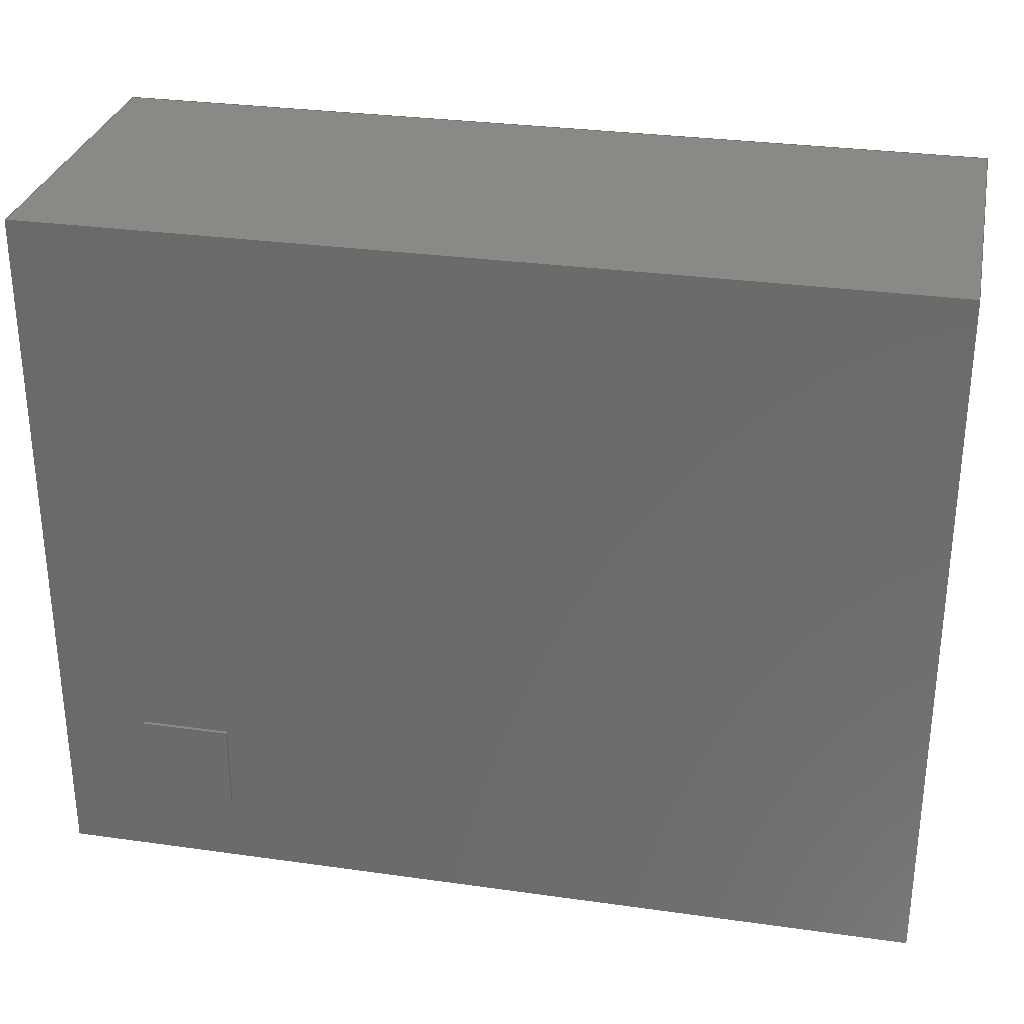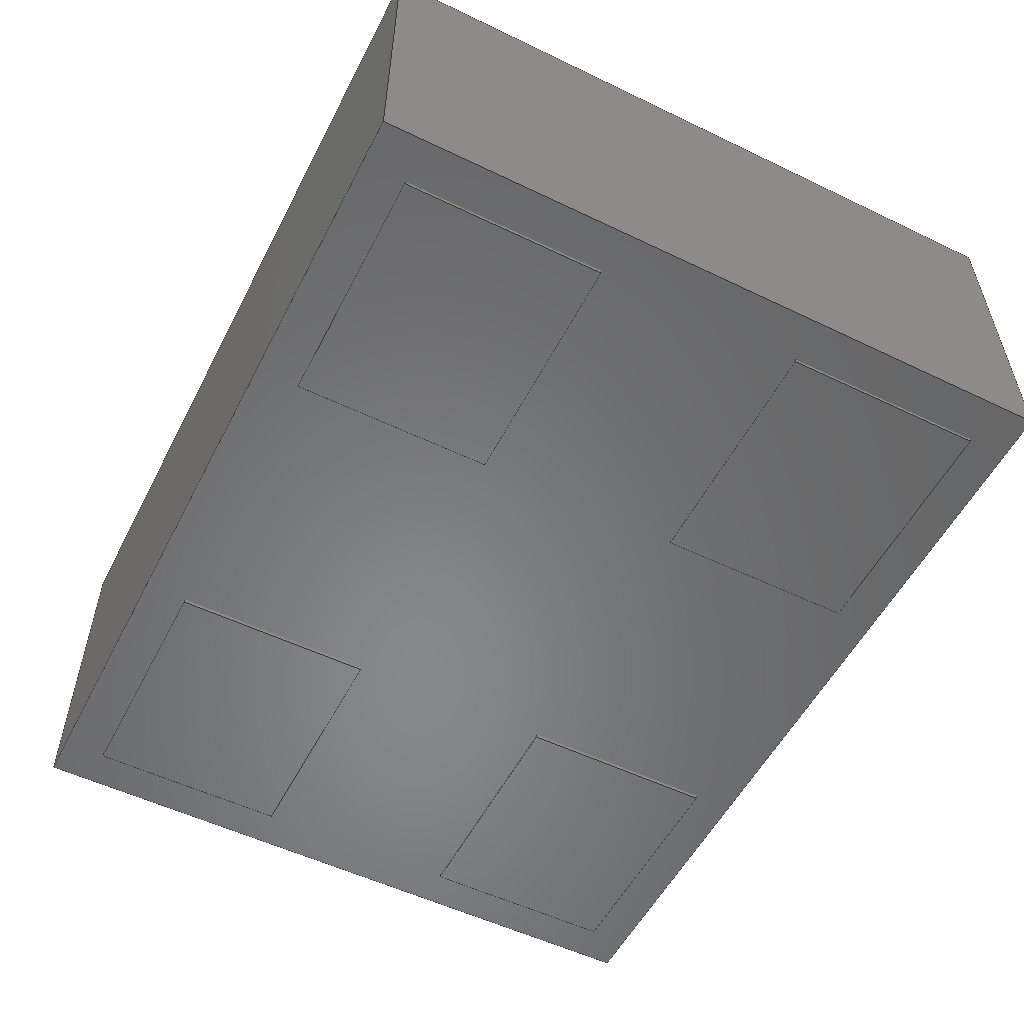
<metadata>
{"format":"step","ext":"step","renderer":"f3d","projection":"perspective","resolution":1024,"background":"white","views":[{"elev":30.0,"azim":11.6,"up":"+Y"},{"elev":-54.5,"azim":63.0,"up":"+Z"}]}
</metadata>
<code>
ISO-10303-21;
DATA;
#1=APPLICATION_PROTOCOL_DEFINITION('international standard',  'automotive_design',2000,#2);
#2=APPLICATION_CONTEXT(  'core data for automotive mechanical design processes');
#3=SHAPE_DEFINITION_REPRESENTATION(#4,#10);
#4=PRODUCT_DEFINITION_SHAPE('','',#5);
#5=PRODUCT_DEFINITION('design','',#6,#9);
#6=PRODUCT_DEFINITION_FORMATION('','',#7);
#7=PRODUCT('Part','Part','',(#8));
#8=PRODUCT_CONTEXT('',#2,'mechanical');
#9=PRODUCT_DEFINITION_CONTEXT('part definition',#2,'design');
#10=SHAPE_REPRESENTATION('',(#11,#15,#18,#19),#21);
#11=AXIS2_PLACEMENT_3D('',#12,#13,#14);
#12=CARTESIAN_POINT('',(0,0,0));
#13=DIRECTION('',(0,0,1));
#14=DIRECTION('',(1,0,-0));
#15=AXIS2_PLACEMENT_3D('',#16,#13,#17);
#16=CARTESIAN_POINT('',(0,0,0.01));
#17=DIRECTION('',(1,0,0));
#18=AXIS2_PLACEMENT_3D('',#12,#13,#17);
#19=AXIS2_PLACEMENT_3D('',#20,#13,#17);
#20=CARTESIAN_POINT('',(0,0,0.8));
#21=( GEOMETRIC_REPRESENTATION_CONTEXT(3) GLOBAL_UNCERTAINTY_ASSIGNED_CONTEXT((#25)) GLOBAL_UNIT_ASSIGNED_CONTEXT((#22,#23,#24)) REPRESENTATION_CONTEXT('Context #1',  '3D Context with UNIT and UNCERTAINTY') );
#22=( LENGTH_UNIT() NAMED_UNIT(*) SI_UNIT(.MILLI.,.METRE.) );
#23=( NAMED_UNIT(*) PLANE_ANGLE_UNIT() SI_UNIT($,.RADIAN.) );
#24=( NAMED_UNIT(*) SI_UNIT($,.STERADIAN.) SOLID_ANGLE_UNIT() );
#25=UNCERTAINTY_MEASURE_WITH_UNIT(LENGTH_MEASURE(1e-07),#22,  'distance_accuracy_value','confusion accuracy');
#26=PRODUCT_RELATED_PRODUCT_CATEGORY('part',$,(#7));
#27=SHAPE_DEFINITION_REPRESENTATION(#28,#33);
#28=PRODUCT_DEFINITION_SHAPE('','',#29);
#29=PRODUCT_DEFINITION('design','',#30,#32);
#30=PRODUCT_DEFINITION_FORMATION('','',#31);
#31=PRODUCT('body','body','',(#8));
#32=PRODUCT_DEFINITION_CONTEXT('part definition',#2,'design'); 
#33=ADVANCED_BREP_SHAPE_REPRESENTATION('',(#11,#34),#21);
#34=MANIFOLD_SOLID_BREP('',#35);
#35=CLOSED_SHELL('',(#36,#64,#85,#106,#120,#130));
#36=ADVANCED_FACE('',(#37),#62,.F.);
#37=FACE_BOUND('',#38,.F.);
#38=EDGE_LOOP('',(#39,#47,#54,#59));
#39=ORIENTED_EDGE('',*,*,#40,.T.);
#40=EDGE_CURVE('',#41,#43,#45,.T.);
#41=VERTEX_POINT('',#42);
#42=CARTESIAN_POINT('',(-1.025,0.825,0));
#43=VERTEX_POINT('',#44);
#44=CARTESIAN_POINT('',(-1.025,0.825,0.79));
#45=LINE('',#42,#46);
#46=VECTOR('',#13,1);
#47=ORIENTED_EDGE('',*,*,#48,.T.);
#48=EDGE_CURVE('',#43,#49,#51,.T.);
#49=VERTEX_POINT('',#50);
#50=CARTESIAN_POINT('',(-1.025,-0.825,0.79));
#51=LINE('',#44,#52);
#52=VECTOR('',#53,1);
#53=DIRECTION('',(0,-1,0));
#54=ORIENTED_EDGE('',*,*,#55,.F.);
#55=EDGE_CURVE('',#56,#49,#58,.T.);
#56=VERTEX_POINT('',#57);
#57=CARTESIAN_POINT('',(-1.025,-0.825,0));
#58=LINE('',#57,#46);
#59=ORIENTED_EDGE('',*,*,#60,.F.);
#60=EDGE_CURVE('',#41,#56,#61,.T.);
#61=LINE('',#42,#52);
#62=PLANE('',#63);
#63=AXIS2_PLACEMENT_3D('',#42,#17,#53);
#64=ADVANCED_FACE('',(#65),#82,.F.);
#65=FACE_BOUND('',#66,.F.);
#66=EDGE_LOOP('',(#67,#68,#74,#79));
#67=ORIENTED_EDGE('',*,*,#55,.T.);
#68=ORIENTED_EDGE('',*,*,#69,.T.);
#69=EDGE_CURVE('',#49,#70,#72,.T.);
#70=VERTEX_POINT('',#71);
#71=CARTESIAN_POINT('',(1.025,-0.825,0.79));
#72=LINE('',#50,#73);
#73=VECTOR('',#17,1);
#74=ORIENTED_EDGE('',*,*,#75,.F.);
#75=EDGE_CURVE('',#76,#70,#78,.T.);
#76=VERTEX_POINT('',#77);
#77=CARTESIAN_POINT('',(1.025,-0.825,0));
#78=LINE('',#77,#46);
#79=ORIENTED_EDGE('',*,*,#80,.F.);
#80=EDGE_CURVE('',#56,#76,#81,.T.);
#81=LINE('',#57,#73);
#82=PLANE('',#83);
#83=AXIS2_PLACEMENT_3D('',#57,#84,#17);
#84=DIRECTION('',(0,1,0));
#85=ADVANCED_FACE('',(#86),#103,.F.);
#86=FACE_BOUND('',#87,.F.);
#87=EDGE_LOOP('',(#88,#89,#95,#100));
#88=ORIENTED_EDGE('',*,*,#75,.T.);
#89=ORIENTED_EDGE('',*,*,#90,.T.);
#90=EDGE_CURVE('',#70,#91,#93,.T.);
#91=VERTEX_POINT('',#92);
#92=CARTESIAN_POINT('',(1.025,0.825,0.79));
#93=LINE('',#71,#94);
#94=VECTOR('',#84,1);
#95=ORIENTED_EDGE('',*,*,#96,.F.);
#96=EDGE_CURVE('',#97,#91,#99,.T.);
#97=VERTEX_POINT('',#98);
#98=CARTESIAN_POINT('',(1.025,0.825,0));
#99=LINE('',#98,#46);
#100=ORIENTED_EDGE('',*,*,#101,.F.);
#101=EDGE_CURVE('',#76,#97,#102,.T.);
#102=LINE('',#77,#94);
#103=PLANE('',#104);
#104=AXIS2_PLACEMENT_3D('',#77,#105,#84);
#105=DIRECTION('',(-1,0,0));
#106=ADVANCED_FACE('',(#107),#118,.F.);
#107=FACE_BOUND('',#108,.F.);
#108=EDGE_LOOP('',(#109,#110,#114,#115));
#109=ORIENTED_EDGE('',*,*,#96,.T.);
#110=ORIENTED_EDGE('',*,*,#111,.T.);
#111=EDGE_CURVE('',#91,#43,#112,.T.);
#112=LINE('',#92,#113);
#113=VECTOR('',#105,1);
#114=ORIENTED_EDGE('',*,*,#40,.F.);
#115=ORIENTED_EDGE('',*,*,#116,.F.);
#116=EDGE_CURVE('',#97,#41,#117,.T.);
#117=LINE('',#98,#113);
#118=PLANE('',#119);
#119=AXIS2_PLACEMENT_3D('',#98,#53,#105);
#120=ADVANCED_FACE('',(#121),#127,.F.);
#121=FACE_BOUND('',#122,.F.);
#122=EDGE_LOOP('',(#123,#124,#125,#126));
#123=ORIENTED_EDGE('',*,*,#60,.T.);
#124=ORIENTED_EDGE('',*,*,#80,.T.);
#125=ORIENTED_EDGE('',*,*,#101,.T.);
#126=ORIENTED_EDGE('',*,*,#116,.T.);
#127=PLANE('',#128);
#128=AXIS2_PLACEMENT_3D('',#129,#13,#17);
#129=CARTESIAN_POINT('',(3.001e-17,0,0));
#130=ADVANCED_FACE('',(#131),#133,.T.);
#131=FACE_BOUND('',#132,.T.);
#132=EDGE_LOOP('',(#47,#68,#89,#110));
#133=PLANE('',#134);
#134=AXIS2_PLACEMENT_3D('',#135,#13,#17);
#135=CARTESIAN_POINT('',(3.001e-17,0,0.79));
#136=CONTEXT_DEPENDENT_SHAPE_REPRESENTATION(#137,#139);
#137=( REPRESENTATION_RELATIONSHIP('','',#33,#10) REPRESENTATION_RELATIONSHIP_WITH_TRANSFORMATION(#138) SHAPE_REPRESENTATION_RELATIONSHIP() );
#138=ITEM_DEFINED_TRANSFORMATION('','',#11,#15);
#139=PRODUCT_DEFINITION_SHAPE('Placement','Placement of an item',#140  );
#140=NEXT_ASSEMBLY_USAGE_OCCURRENCE('50','body','',#5,#29,$);
#141=PRODUCT_RELATED_PRODUCT_CATEGORY('part',$,(#31));
#142=SHAPE_DEFINITION_REPRESENTATION(#143,#148);
#143=PRODUCT_DEFINITION_SHAPE('','',#144);
#144=PRODUCT_DEFINITION('design','',#145,#147);
#145=PRODUCT_DEFINITION_FORMATION('','',#146);
#146=PRODUCT('Array','Array','',(#8));
#147=PRODUCT_DEFINITION_CONTEXT('part definition',#2,'design');  
#148=SHAPE_REPRESENTATION('',(#11,#18,#149,#151,#153),#21);
#149=AXIS2_PLACEMENT_3D('',#150,#13,#17);
#150=CARTESIAN_POINT('',(0,0.975,0));
#151=AXIS2_PLACEMENT_3D('',#152,#13,#17);
#152=CARTESIAN_POINT('',(1.27,0,0));
#153=AXIS2_PLACEMENT_3D('',#154,#13,#17);
#154=CARTESIAN_POINT('',(1.27,0.975,0));
#155=CONTEXT_DEPENDENT_SHAPE_REPRESENTATION(#156,#158);
#156=( REPRESENTATION_RELATIONSHIP('','',#148,#10) REPRESENTATION_RELATIONSHIP_WITH_TRANSFORMATION(#157) SHAPE_REPRESENTATION_RELATIONSHIP() );
#157=ITEM_DEFINED_TRANSFORMATION('','',#11,#18);
#158=PRODUCT_DEFINITION_SHAPE('Placement','Placement of an item',#159  );
#159=NEXT_ASSEMBLY_USAGE_OCCURRENCE('55','Array','',#5,#144,$);
#160=PRODUCT_RELATED_PRODUCT_CATEGORY('part',$,(#146));
#161=SHAPE_DEFINITION_REPRESENTATION(#162,#167);
#162=PRODUCT_DEFINITION_SHAPE('','',#163);
#163=PRODUCT_DEFINITION('design','',#164,#166);
#164=PRODUCT_DEFINITION_FORMATION('','',#165);
#165=PRODUCT('pin','pin','',(#8));
#166=PRODUCT_DEFINITION_CONTEXT('part definition',#2,'design');   
#167=ADVANCED_BREP_SHAPE_REPRESENTATION('',(#11,#168),#21);
#168=MANIFOLD_SOLID_BREP('',#169);
#169=CLOSED_SHELL('',(#170,#195,#214,#233,#246,#256));
#170=ADVANCED_FACE('',(#171),#193,.T.);
#171=FACE_BOUND('',#172,.T.);
#172=EDGE_LOOP('',(#173,#180,#185,#190));
#173=ORIENTED_EDGE('',*,*,#174,.T.);
#174=EDGE_CURVE('',#175,#177,#179,.T.);
#175=VERTEX_POINT('',#176);
#176=CARTESIAN_POINT('',(-0.92,-0.25,0));
#177=VERTEX_POINT('',#178);
#178=CARTESIAN_POINT('',(-0.92,-0.25,0.01));
#179=LINE('',#176,#46);
#180=ORIENTED_EDGE('',*,*,#181,.T.);
#181=EDGE_CURVE('',#177,#182,#184,.T.);
#182=VERTEX_POINT('',#183);
#183=CARTESIAN_POINT('',(-0.35,-0.25,0.01));
#184=LINE('',#178,#73);
#185=ORIENTED_EDGE('',*,*,#186,.F.);
#186=EDGE_CURVE('',#187,#182,#189,.T.);
#187=VERTEX_POINT('',#188);
#188=CARTESIAN_POINT('',(-0.35,-0.25,0));
#189=LINE('',#188,#46);
#190=ORIENTED_EDGE('',*,*,#191,.F.);
#191=EDGE_CURVE('',#175,#187,#192,.T.);
#192=LINE('',#176,#73);
#193=PLANE('',#194);
#194=AXIS2_PLACEMENT_3D('',#176,#84,#17);
#195=ADVANCED_FACE('',(#196),#212,.T.);
#196=FACE_BOUND('',#197,.T.);
#197=EDGE_LOOP('',(#198,#199,#204,#209));
#198=ORIENTED_EDGE('',*,*,#186,.T.);
#199=ORIENTED_EDGE('',*,*,#200,.T.);
#200=EDGE_CURVE('',#182,#201,#203,.T.);
#201=VERTEX_POINT('',#202);
#202=CARTESIAN_POINT('',(-0.35,-0.725,0.01));
#203=LINE('',#183,#52);
#204=ORIENTED_EDGE('',*,*,#205,.F.);
#205=EDGE_CURVE('',#206,#201,#208,.T.);
#206=VERTEX_POINT('',#207);
#207=CARTESIAN_POINT('',(-0.35,-0.725,0));
#208=LINE('',#207,#46);
#209=ORIENTED_EDGE('',*,*,#210,.F.);
#210=EDGE_CURVE('',#187,#206,#211,.T.);
#211=LINE('',#188,#52);
#212=PLANE('',#213);
#213=AXIS2_PLACEMENT_3D('',#188,#17,#53);
#214=ADVANCED_FACE('',(#215),#231,.T.);
#215=FACE_BOUND('',#216,.T.);
#216=EDGE_LOOP('',(#217,#218,#223,#228));
#217=ORIENTED_EDGE('',*,*,#205,.T.);
#218=ORIENTED_EDGE('',*,*,#219,.T.);
#219=EDGE_CURVE('',#201,#220,#222,.T.);
#220=VERTEX_POINT('',#221);
#221=CARTESIAN_POINT('',(-0.92,-0.725,0.01));
#222=LINE('',#202,#113);
#223=ORIENTED_EDGE('',*,*,#224,.F.);
#224=EDGE_CURVE('',#225,#220,#227,.T.);
#225=VERTEX_POINT('',#226);
#226=CARTESIAN_POINT('',(-0.92,-0.725,0));
#227=LINE('',#226,#46);
#228=ORIENTED_EDGE('',*,*,#229,.F.);
#229=EDGE_CURVE('',#206,#225,#230,.T.);
#230=LINE('',#207,#113);
#231=PLANE('',#232);
#232=AXIS2_PLACEMENT_3D('',#207,#53,#105);
#233=ADVANCED_FACE('',(#234),#244,.T.);
#234=FACE_BOUND('',#235,.T.);
#235=EDGE_LOOP('',(#236,#237,#240,#241));
#236=ORIENTED_EDGE('',*,*,#224,.T.);
#237=ORIENTED_EDGE('',*,*,#238,.T.);
#238=EDGE_CURVE('',#220,#177,#239,.T.);
#239=LINE('',#221,#94);
#240=ORIENTED_EDGE('',*,*,#174,.F.);
#241=ORIENTED_EDGE('',*,*,#242,.F.);
#242=EDGE_CURVE('',#225,#175,#243,.T.);
#243=LINE('',#226,#94);
#244=PLANE('',#245);
#245=AXIS2_PLACEMENT_3D('',#226,#105,#84);
#246=ADVANCED_FACE('',(#247),#253,.F.);
#247=FACE_BOUND('',#248,.T.);
#248=EDGE_LOOP('',(#249,#250,#251,#252));
#249=ORIENTED_EDGE('',*,*,#191,.T.);
#250=ORIENTED_EDGE('',*,*,#210,.T.);
#251=ORIENTED_EDGE('',*,*,#229,.T.);
#252=ORIENTED_EDGE('',*,*,#242,.T.);
#253=PLANE('',#254);
#254=AXIS2_PLACEMENT_3D('',#255,#13,#17);
#255=CARTESIAN_POINT('',(-0.635,-0.4875,0));
#256=ADVANCED_FACE('',(#257),#259,.T.);
#257=FACE_BOUND('',#258,.F.);
#258=EDGE_LOOP('',(#180,#199,#218,#237));
#259=PLANE('',#260);
#260=AXIS2_PLACEMENT_3D('',#261,#13,#17);
#261=CARTESIAN_POINT('',(-0.635,-0.4875,0.01));
#262=CONTEXT_DEPENDENT_SHAPE_REPRESENTATION(#263,#264);
#263=( REPRESENTATION_RELATIONSHIP('','',#167,#148) REPRESENTATION_RELATIONSHIP_WITH_TRANSFORMATION(#157) SHAPE_REPRESENTATION_RELATIONSHIP() );
#264=PRODUCT_DEFINITION_SHAPE('Placement','Placement of an item',#265  );
#265=NEXT_ASSEMBLY_USAGE_OCCURRENCE('51','0','',#144,#163,$);
#266=PRODUCT_RELATED_PRODUCT_CATEGORY('part',$,(#165));
#267=CONTEXT_DEPENDENT_SHAPE_REPRESENTATION(#268,#270);
#268=( REPRESENTATION_RELATIONSHIP('','',#167,#148) REPRESENTATION_RELATIONSHIP_WITH_TRANSFORMATION(#269) SHAPE_REPRESENTATION_RELATIONSHIP() );
#269=ITEM_DEFINED_TRANSFORMATION('','',#11,#149);
#270=PRODUCT_DEFINITION_SHAPE('Placement','Placement of an item',#271  );
#271=NEXT_ASSEMBLY_USAGE_OCCURRENCE('52','1','',#144,#163,$);
#272=CONTEXT_DEPENDENT_SHAPE_REPRESENTATION(#273,#275);
#273=( REPRESENTATION_RELATIONSHIP('','',#167,#148) REPRESENTATION_RELATIONSHIP_WITH_TRANSFORMATION(#274) SHAPE_REPRESENTATION_RELATIONSHIP() );
#274=ITEM_DEFINED_TRANSFORMATION('','',#11,#151);
#275=PRODUCT_DEFINITION_SHAPE('Placement','Placement of an item',#276  );
#276=NEXT_ASSEMBLY_USAGE_OCCURRENCE('53','2','',#144,#163,$);
#277=CONTEXT_DEPENDENT_SHAPE_REPRESENTATION(#278,#280);
#278=( REPRESENTATION_RELATIONSHIP('','',#167,#148) REPRESENTATION_RELATIONSHIP_WITH_TRANSFORMATION(#279) SHAPE_REPRESENTATION_RELATIONSHIP() );
#279=ITEM_DEFINED_TRANSFORMATION('','',#11,#153);
#280=PRODUCT_DEFINITION_SHAPE('Placement','Placement of an item',#281  );
#281=NEXT_ASSEMBLY_USAGE_OCCURRENCE('54','3','',#144,#163,$);
#282=SHAPE_DEFINITION_REPRESENTATION(#283,#288);
#283=PRODUCT_DEFINITION_SHAPE('','',#284);
#284=PRODUCT_DEFINITION('design','',#285,#287);
#285=PRODUCT_DEFINITION_FORMATION('','',#286);
#286=PRODUCT('mark','mark','',(#8));
#287=PRODUCT_DEFINITION_CONTEXT('part definition',#2,'design');    
#288=ADVANCED_BREP_SHAPE_REPRESENTATION('',(#11,#289),#21);
#289=MANIFOLD_SOLID_BREP('',#290);
#290=CLOSED_SHELL('',(#291,#316,#335,#354,#367,#377));
#291=ADVANCED_FACE('',(#292),#314,.T.);
#292=FACE_BOUND('',#293,.T.);
#293=EDGE_LOOP('',(#294,#301,#306,#311));
#294=ORIENTED_EDGE('',*,*,#295,.T.);
#295=EDGE_CURVE('',#296,#298,#300,.T.);
#296=VERTEX_POINT('',#297);
#297=CARTESIAN_POINT('',(-0.82,-0.455,0));
#298=VERTEX_POINT('',#299);
#299=CARTESIAN_POINT('',(-0.82,-0.455,0.01));
#300=LINE('',#297,#46);
#301=ORIENTED_EDGE('',*,*,#302,.T.);
#302=EDGE_CURVE('',#298,#303,#305,.T.);
#303=VERTEX_POINT('',#304);
#304=CARTESIAN_POINT('',(-0.615,-0.455,0.01));
#305=LINE('',#299,#73);
#306=ORIENTED_EDGE('',*,*,#307,.F.);
#307=EDGE_CURVE('',#308,#303,#310,.T.);
#308=VERTEX_POINT('',#309);
#309=CARTESIAN_POINT('',(-0.615,-0.455,0));
#310=LINE('',#309,#46);
#311=ORIENTED_EDGE('',*,*,#312,.F.);
#312=EDGE_CURVE('',#296,#308,#313,.T.);
#313=LINE('',#297,#73);
#314=PLANE('',#315);
#315=AXIS2_PLACEMENT_3D('',#297,#84,#17);
#316=ADVANCED_FACE('',(#317),#333,.T.);
#317=FACE_BOUND('',#318,.T.);
#318=EDGE_LOOP('',(#319,#320,#325,#330));
#319=ORIENTED_EDGE('',*,*,#307,.T.);
#320=ORIENTED_EDGE('',*,*,#321,.T.);
#321=EDGE_CURVE('',#303,#322,#324,.T.);
#322=VERTEX_POINT('',#323);
#323=CARTESIAN_POINT('',(-0.615,-0.66,0.01));
#324=LINE('',#304,#52);
#325=ORIENTED_EDGE('',*,*,#326,.F.);
#326=EDGE_CURVE('',#327,#322,#329,.T.);
#327=VERTEX_POINT('',#328);
#328=CARTESIAN_POINT('',(-0.615,-0.66,0));
#329=LINE('',#328,#46);
#330=ORIENTED_EDGE('',*,*,#331,.F.);
#331=EDGE_CURVE('',#308,#327,#332,.T.);
#332=LINE('',#309,#52);
#333=PLANE('',#334);
#334=AXIS2_PLACEMENT_3D('',#309,#17,#53);
#335=ADVANCED_FACE('',(#336),#352,.T.);
#336=FACE_BOUND('',#337,.T.);
#337=EDGE_LOOP('',(#338,#339,#344,#349));
#338=ORIENTED_EDGE('',*,*,#326,.T.);
#339=ORIENTED_EDGE('',*,*,#340,.T.);
#340=EDGE_CURVE('',#322,#341,#343,.T.);
#341=VERTEX_POINT('',#342);
#342=CARTESIAN_POINT('',(-0.82,-0.66,0.01));
#343=LINE('',#323,#113);
#344=ORIENTED_EDGE('',*,*,#345,.F.);
#345=EDGE_CURVE('',#346,#341,#348,.T.);
#346=VERTEX_POINT('',#347);
#347=CARTESIAN_POINT('',(-0.82,-0.66,0));
#348=LINE('',#347,#46);
#349=ORIENTED_EDGE('',*,*,#350,.F.);
#350=EDGE_CURVE('',#327,#346,#351,.T.);
#351=LINE('',#328,#113);
#352=PLANE('',#353);
#353=AXIS2_PLACEMENT_3D('',#328,#53,#105);
#354=ADVANCED_FACE('',(#355),#365,.T.);
#355=FACE_BOUND('',#356,.T.);
#356=EDGE_LOOP('',(#357,#358,#361,#362));
#357=ORIENTED_EDGE('',*,*,#345,.T.);
#358=ORIENTED_EDGE('',*,*,#359,.T.);
#359=EDGE_CURVE('',#341,#298,#360,.T.);
#360=LINE('',#342,#94);
#361=ORIENTED_EDGE('',*,*,#295,.F.);
#362=ORIENTED_EDGE('',*,*,#363,.F.);
#363=EDGE_CURVE('',#346,#296,#364,.T.);
#364=LINE('',#347,#94);
#365=PLANE('',#366);
#366=AXIS2_PLACEMENT_3D('',#347,#105,#84);
#367=ADVANCED_FACE('',(#368),#374,.F.);
#368=FACE_BOUND('',#369,.T.);
#369=EDGE_LOOP('',(#370,#371,#372,#373));
#370=ORIENTED_EDGE('',*,*,#312,.T.);
#371=ORIENTED_EDGE('',*,*,#331,.T.);
#372=ORIENTED_EDGE('',*,*,#350,.T.);
#373=ORIENTED_EDGE('',*,*,#363,.T.);
#374=PLANE('',#375);
#375=AXIS2_PLACEMENT_3D('',#376,#13,#17);
#376=CARTESIAN_POINT('',(-0.7175,-0.5575,0));
#377=ADVANCED_FACE('',(#378),#380,.T.);
#378=FACE_BOUND('',#379,.F.);
#379=EDGE_LOOP('',(#301,#320,#339,#358));
#380=PLANE('',#381);
#381=AXIS2_PLACEMENT_3D('',#382,#13,#17);
#382=CARTESIAN_POINT('',(-0.7175,-0.5575,0.01));
#383=CONTEXT_DEPENDENT_SHAPE_REPRESENTATION(#384,#386);
#384=( REPRESENTATION_RELATIONSHIP('','',#288,#10) REPRESENTATION_RELATIONSHIP_WITH_TRANSFORMATION(#385) SHAPE_REPRESENTATION_RELATIONSHIP() );
#385=ITEM_DEFINED_TRANSFORMATION('','',#11,#19);
#386=PRODUCT_DEFINITION_SHAPE('Placement','Placement of an item',#387  );
#387=NEXT_ASSEMBLY_USAGE_OCCURRENCE('56','mark','',#5,#284,$);
#388=PRODUCT_RELATED_PRODUCT_CATEGORY('part',$,(#286));
#389=MECHANICAL_DESIGN_GEOMETRIC_PRESENTATION_REPRESENTATION('',(#390)  ,#21);
#390=STYLED_ITEM('color',(#391),#168);
#391=PRESENTATION_STYLE_ASSIGNMENT((#392,#398));
#392=SURFACE_STYLE_USAGE(.BOTH.,#393);
#393=SURFACE_SIDE_STYLE('',(#394));
#394=SURFACE_STYLE_FILL_AREA(#395);
#395=FILL_AREA_STYLE('',(#396));
#396=FILL_AREA_STYLE_COLOUR('',#397);
#397=DRAUGHTING_PRE_DEFINED_COLOUR('white');
#398=CURVE_STYLE('',#399,POSITIVE_LENGTH_MEASURE(0.1),#400);
#399=DRAUGHTING_PRE_DEFINED_CURVE_FONT('continuous');
#400=COLOUR_RGB('',0.09804,0.09804,  0.09804);
#401=MECHANICAL_DESIGN_GEOMETRIC_PRESENTATION_REPRESENTATION('',(#402)  ,#21);
#402=STYLED_ITEM('color',(#403),#34);
#403=PRESENTATION_STYLE_ASSIGNMENT((#404,#398));
#404=SURFACE_STYLE_USAGE(.BOTH.,#405);
#405=SURFACE_SIDE_STYLE('',(#406));
#406=SURFACE_STYLE_FILL_AREA(#407);
#407=FILL_AREA_STYLE('',(#408));
#408=FILL_AREA_STYLE_COLOUR('',#409);
#409=DRAUGHTING_PRE_DEFINED_COLOUR('black');
#410=MECHANICAL_DESIGN_GEOMETRIC_PRESENTATION_REPRESENTATION('',(#411)  ,#21);
#411=STYLED_ITEM('color',(#391),#289);
ENDSEC;
END-ISO-10303-21;


</code>
